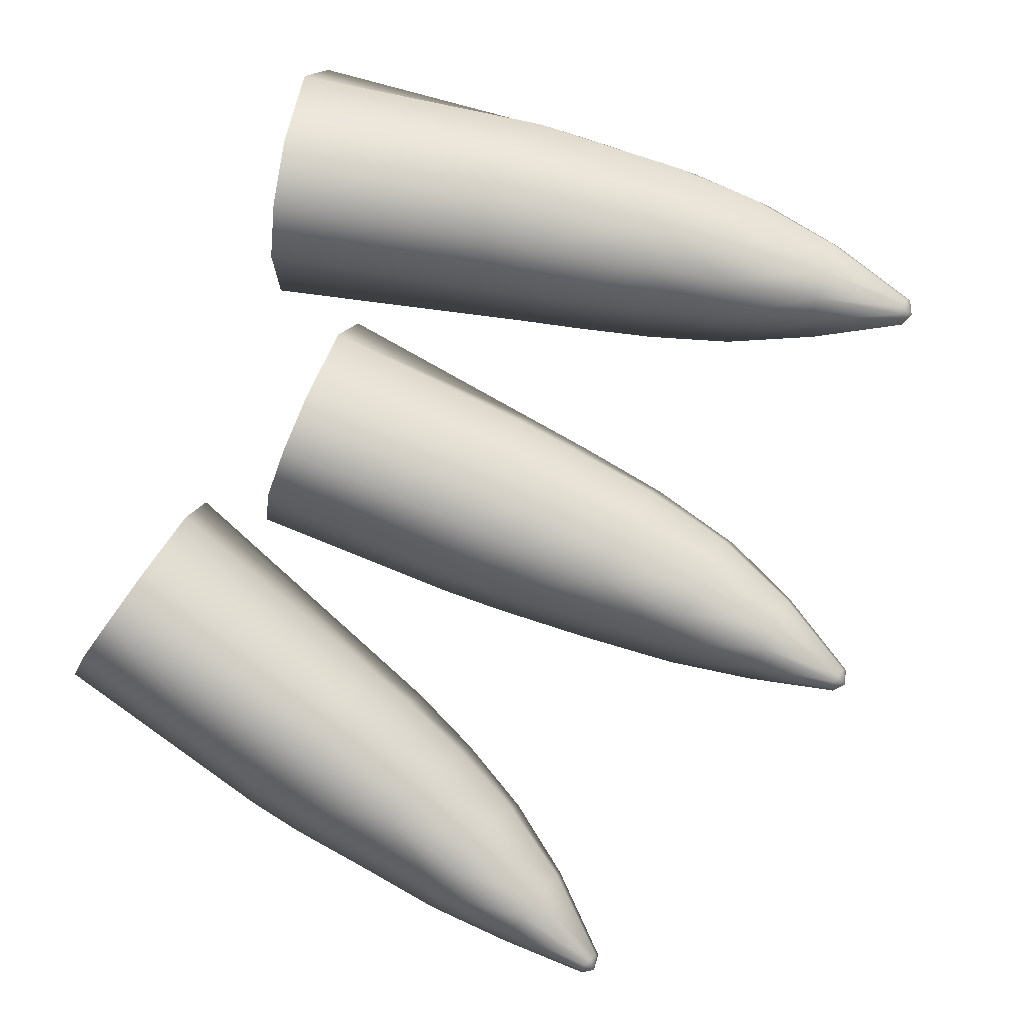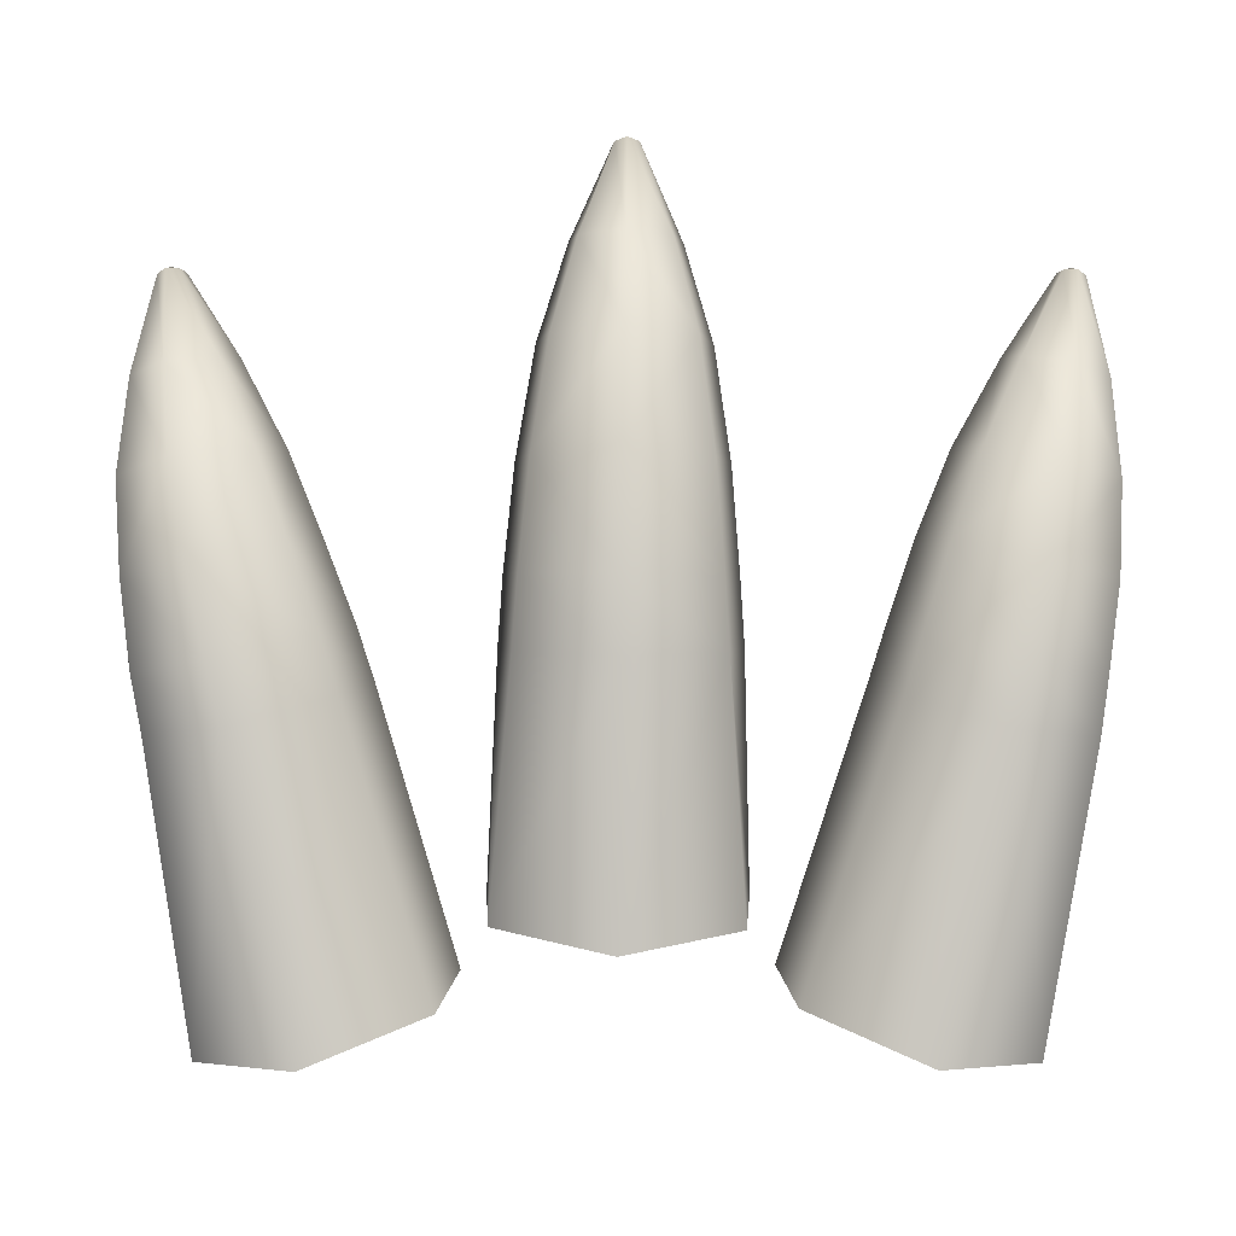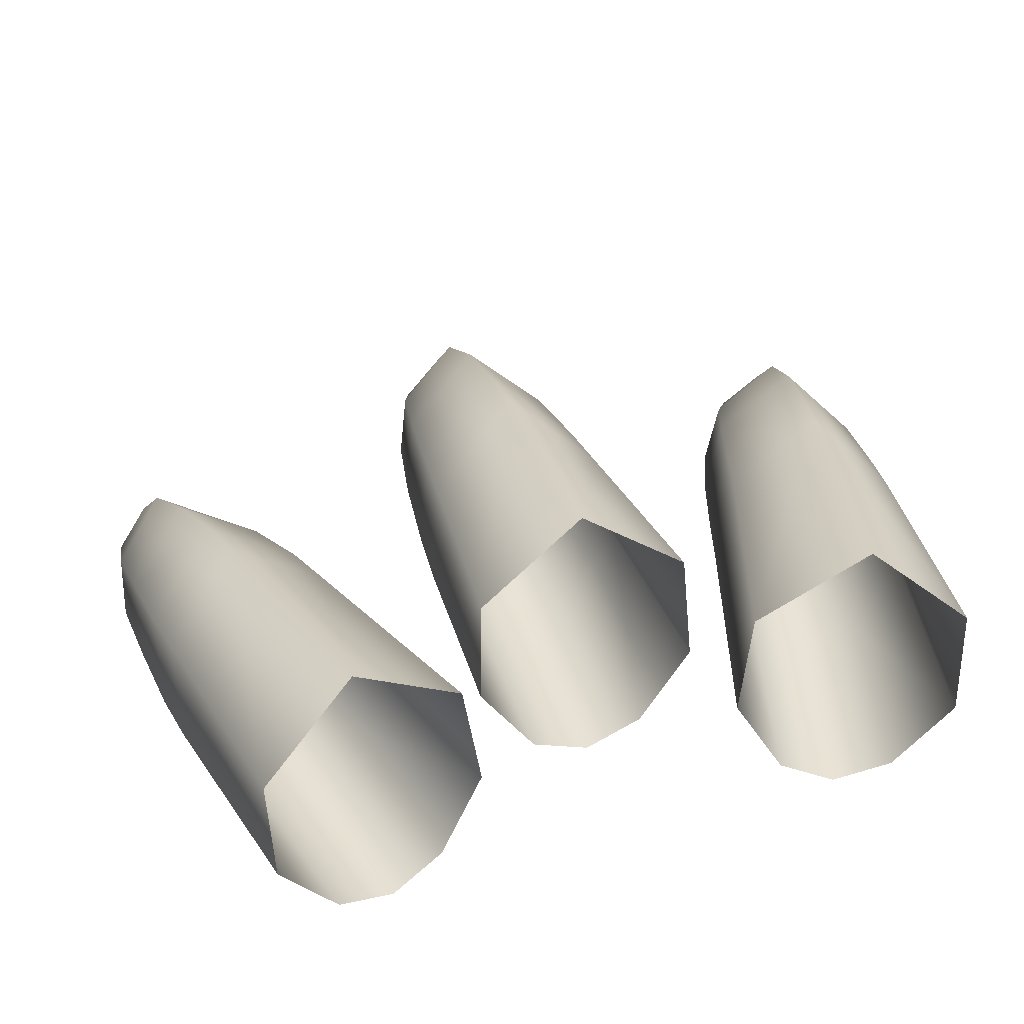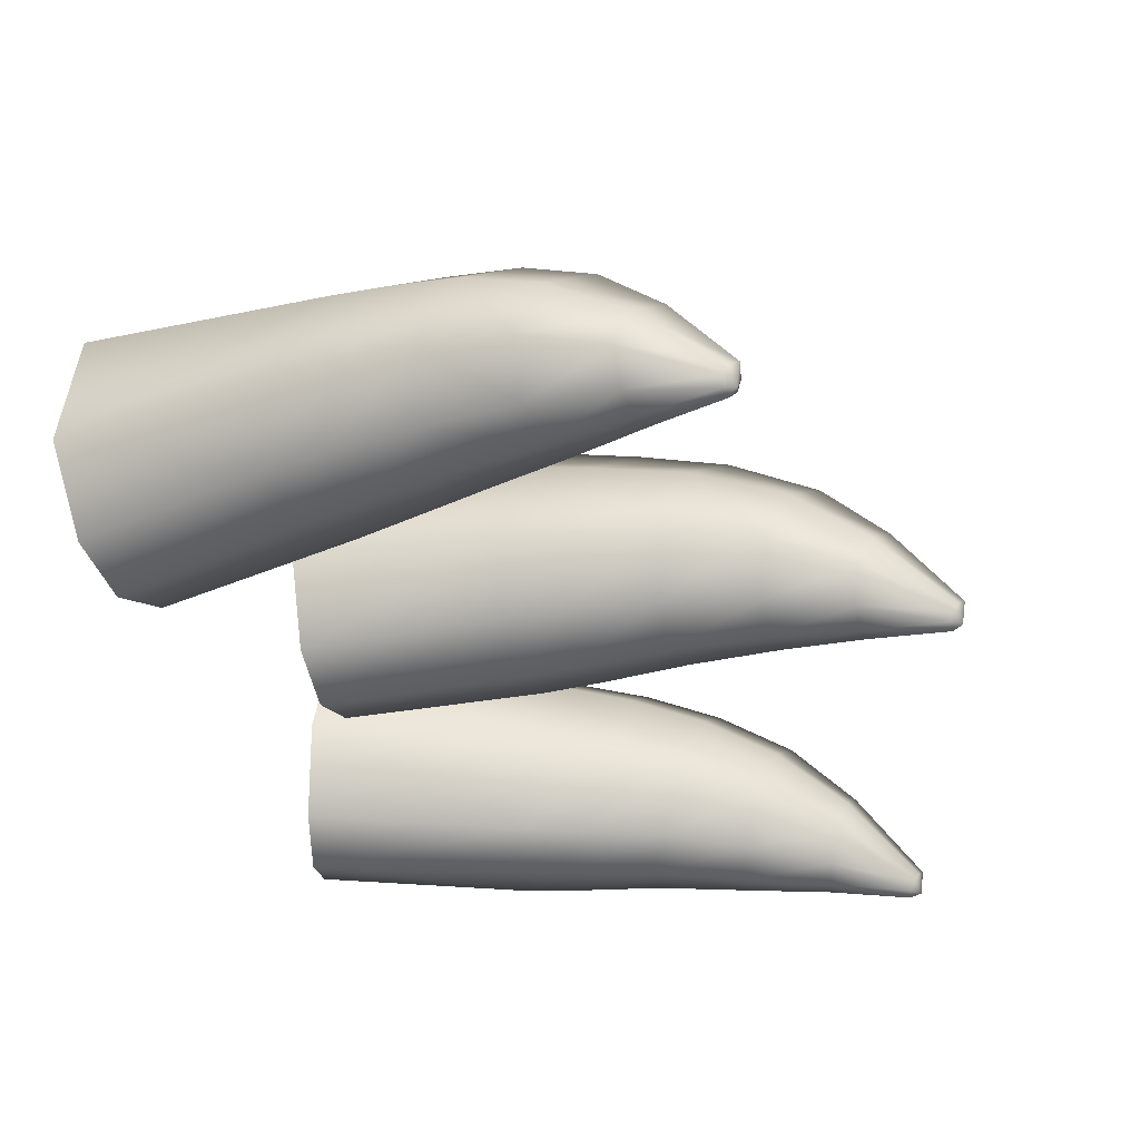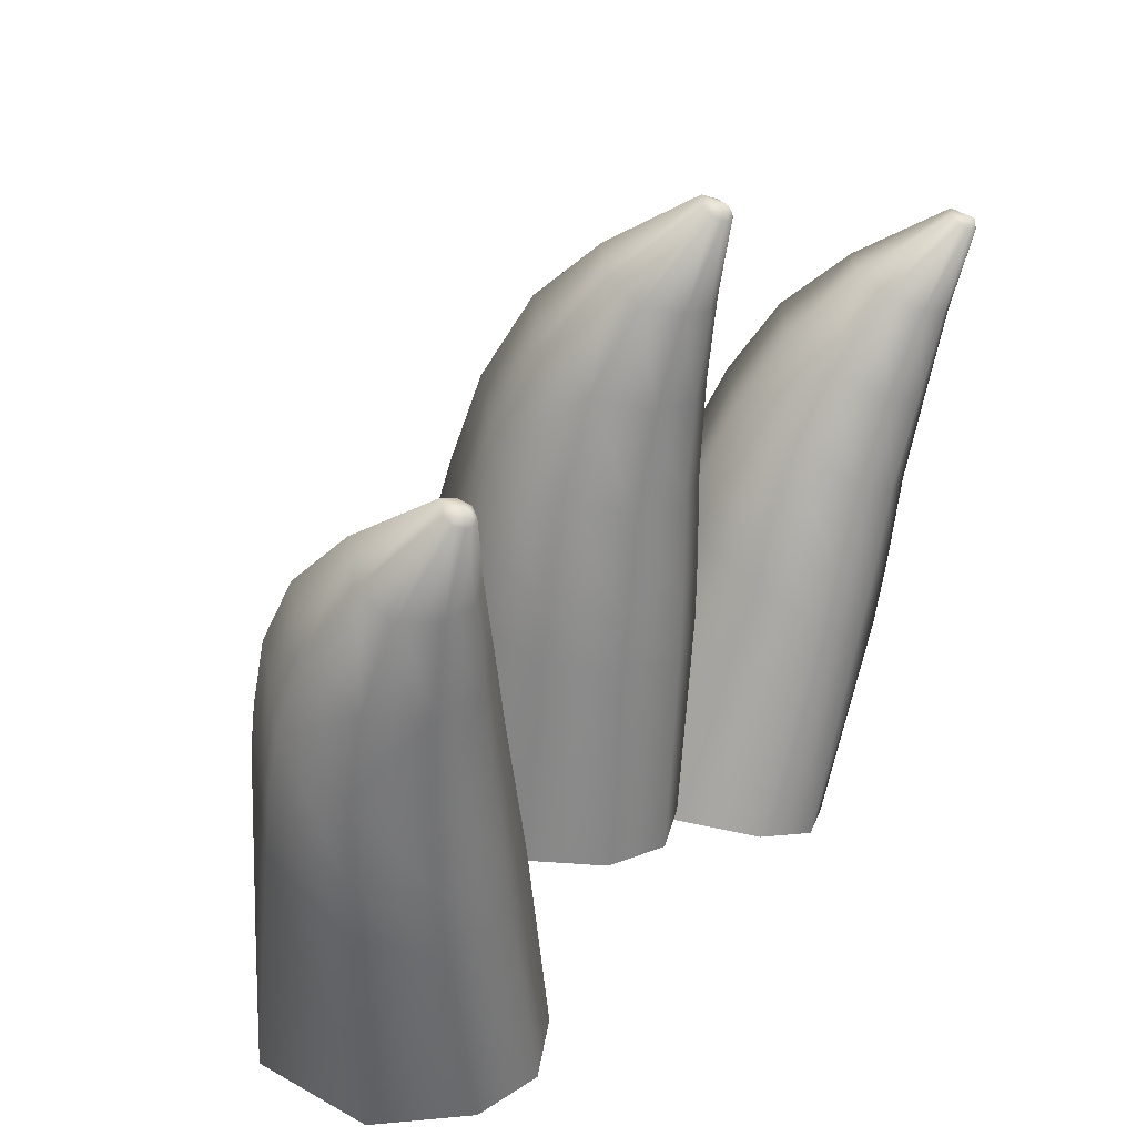
<metadata>
{"format":"obj","ext":"obj","renderer":"f3d","projection":"perspective","resolution":1024,"background":"white","views":[{"elev":-73.0,"azim":-112.9,"up":"+Y"},{"elev":17.1,"azim":-179.7,"up":"+Z"},{"elev":43.8,"azim":162.1,"up":"+Y"},{"elev":-39.9,"azim":-72.8,"up":"+Y"},{"elev":26.6,"azim":-55.0,"up":"+Z"}]}
</metadata>
<code>
g pm0828_00_RClawSkin
v -0.06995 0.001036 0.4134
v -0.06831 0.002236 0.4138
v -0.06858 -0.001427 0.4132
v -0.06831 0.002236 0.4138
v -0.06709 0.0009233 0.4128
v -0.06858 -0.001427 0.4132
v -0.06709 0.0009233 0.4128
v -0.06702 -0.0004538 0.412
v -0.06858 -0.001427 0.4132
v -0.06702 -0.0004538 0.412
v -0.06801 -0.00151 0.4116
v -0.06858 -0.001427 0.4132
v -0.06801 -0.00151 0.4116
v -0.06897 -0.001793 0.4116
v -0.06858 -0.001427 0.4132
v -0.06897 -0.001793 0.4116
v -0.06983 -0.001438 0.412
v -0.06858 -0.001427 0.4132
v -0.06983 -0.001438 0.412
v -0.07049 -0.000382 0.4127
v -0.06858 -0.001427 0.4132
v -0.07049 -0.000382 0.4127
v -0.06995 0.001036 0.4134
v -0.06858 -0.001427 0.4132
v -0.1252 0.004803 0.4292
v -0.1238 0.00605 0.43
v -0.1238 0.002393 0.4293
v -0.1238 0.00605 0.43
v -0.1223 0.004803 0.4293
v -0.1238 0.002393 0.4293
v -0.1223 0.004803 0.4293
v -0.122 0.003448 0.4285
v -0.1238 0.002393 0.4293
v -0.122 0.003448 0.4285
v -0.1228 0.002367 0.4279
v -0.1238 0.002393 0.4293
v -0.1228 0.002367 0.4279
v -0.1237 0.002051 0.4277
v -0.1238 0.002393 0.4293
v -0.1237 0.002051 0.4277
v -0.1247 0.002367 0.4279
v -0.1238 0.002393 0.4293
v -0.1247 0.002367 0.4279
v -0.1255 0.003383 0.4284
v -0.1238 0.002393 0.4293
v -0.1255 0.003383 0.4284
v -0.1252 0.004803 0.4292
v -0.1238 0.002393 0.4293
v -0.179 0.001101 0.4127
v -0.1778 0.002419 0.4137
v -0.1775 -0.001247 0.4132
v -0.1778 0.002419 0.4137
v -0.1762 0.001219 0.4134
v -0.1775 -0.001247 0.4132
v -0.1762 0.001219 0.4134
v -0.1756 -0.000138 0.4128
v -0.1775 -0.001247 0.4132
v -0.1756 -0.000138 0.4128
v -0.1762 -0.001263 0.412
v -0.1775 -0.001247 0.4132
v -0.1762 -0.001263 0.412
v -0.1771 -0.00162 0.4116
v -0.1775 -0.001247 0.4132
v -0.1771 -0.00162 0.4116
v -0.1781 -0.001338 0.4116
v -0.1775 -0.001247 0.4132
v -0.1781 -0.001338 0.4116
v -0.1791 -0.0003458 0.4119
v -0.1775 -0.001247 0.4132
v -0.1791 -0.0003458 0.4119
v -0.179 0.001101 0.4127
v -0.1775 -0.001247 0.4132
v -0.06646 0.01505 0.357
v -0.07302 0.02146 0.324
v -0.08103 0.01004 0.3249
v -0.07413 0.006878 0.3535
v -0.0891 0.007009 0.3265
v -0.07242 0.006286 0.3619
v -0.06507 0.01426 0.3649
v -0.0704 0.005569 0.3748
v -0.06387 0.01283 0.3768
v -0.06314 0.01004 0.3888
v -0.08253 0.004755 0.3553
v -0.0804 0.004199 0.3634
v -0.0773 0.003646 0.3759
v -0.0686 0.003782 0.3879
v -0.08933 0.007054 0.3595
v -0.09683 0.01066 0.3286
v -0.1036 0.02193 0.3311
v -0.09351 0.01621 0.3661
v -0.0914 0.01527 0.373
v -0.08705 0.00653 0.3671
v -0.08763 0.01357 0.3832
v -0.08333 0.005912 0.3787
v -0.08337 0.01049 0.3933
v -0.07931 0.004205 0.3904
v -0.07755 0.005957 0.4035
v -0.07483 0.001922 0.4016
v -0.07416 0.0021 0.3886
v -0.07147 0.0005642 0.4005
v -0.06787 0.001647 0.4
v -0.06434 0.005679 0.4005
v -0.09351 0.01621 0.3661
v -0.1036 0.02193 0.3311
v -0.1015 0.03824 0.3327
v -0.09045 0.02925 0.3689
v -0.08648 0.04907 0.3306
v -0.08832 0.02753 0.3758
v -0.0914 0.01527 0.373
v -0.07807 0.03879 0.3681
v -0.07287 0.0371 0.326
v -0.07634 0.03671 0.3754
v -0.08459 0.024 0.3859
v -0.08763 0.01357 0.3832
v -0.08337 0.01049 0.3933
v -0.06713 0.02726 0.3631
v -0.07302 0.02146 0.324
v -0.06646 0.01505 0.357
v -0.06507 0.01426 0.3649
v -0.06587 0.02581 0.3705
v -0.06387 0.01283 0.3768
v -0.07383 0.03217 0.386
v -0.06471 0.0228 0.3813
v -0.08052 0.0187 0.3959
v -0.06399 0.01804 0.392
v -0.06314 0.01004 0.3888
v -0.06434 0.005679 0.4005
v -0.0714 0.02552 0.3964
v -0.06492 0.01086 0.4025
v -0.06702 -0.0004538 0.412
v -0.06709 0.0009233 0.4128
v -0.06978 0.01571 0.4052
v -0.06831 0.002236 0.4138
v -0.07568 0.01128 0.405
v -0.07755 0.005957 0.4035
v -0.06995 0.001036 0.4134
v -0.07049 -0.000382 0.4127
v -0.07049 -0.000382 0.4127
v -0.06983 -0.001438 0.412
v -0.07483 0.001922 0.4016
v -0.07755 0.005957 0.4035
v -0.06983 -0.001438 0.412
v -0.06897 -0.001793 0.4116
v -0.07147 0.0005642 0.4005
v -0.07483 0.001922 0.4016
v -0.06897 -0.001793 0.4116
v -0.06801 -0.00151 0.4116
v -0.06787 0.001647 0.4
v -0.07147 0.0005642 0.4005
v -0.06801 -0.00151 0.4116
v -0.06702 -0.0004538 0.412
v -0.06434 0.005679 0.4005
v -0.06787 0.001647 0.4
v -0.108 0.04063 0.3447
v -0.1071 0.02498 0.3425
v -0.1085 0.02038 0.3718
v -0.1108 0.03362 0.3755
v -0.1092 0.01945 0.3805
v -0.1231 0.046 0.3789
v -0.1228 0.05205 0.3462
v -0.1115 0.0317 0.3843
v -0.1107 0.0179 0.3937
v -0.1355 0.03362 0.3756
v -0.1376 0.04063 0.3444
v -0.1386 0.02423 0.3421
v -0.1377 0.02032 0.3717
v -0.1233 0.04306 0.3875
v -0.135 0.0317 0.384
v -0.1372 0.01931 0.3801
v -0.1129 0.02834 0.3973
v -0.1234 0.03792 0.4003
v -0.1339 0.02834 0.3971
v -0.136 0.01762 0.3933
v -0.134 0.01432 0.4067
v -0.115 0.0226 0.4101
v -0.1131 0.0147 0.4071
v -0.1169 0.009927 0.4181
v -0.1236 0.02971 0.4127
v -0.132 0.0226 0.4099
v -0.1181 0.01504 0.4199
v -0.122 0.003448 0.4285
v -0.1223 0.004803 0.4293
v -0.1237 0.01966 0.4215
v -0.1238 0.00605 0.43
v -0.1292 0.01504 0.4198
v -0.1304 0.009683 0.4179
v -0.1252 0.004803 0.4292
v -0.1255 0.003383 0.4284
v -0.1309 0.01323 0.3411
v -0.1386 0.02423 0.3421
v -0.1377 0.02032 0.3717
v -0.1317 0.01152 0.3702
v -0.1228 0.009871 0.3409
v -0.1372 0.01931 0.3801
v -0.1232 0.008002 0.3694
v -0.1146 0.01323 0.3413
v -0.1311 0.01096 0.3785
v -0.136 0.01762 0.3933
v -0.1145 0.01125 0.3704
v -0.1071 0.02498 0.3425
v -0.1085 0.02038 0.3718
v -0.1231 0.007766 0.3777
v -0.1303 0.01015 0.3914
v -0.134 0.01432 0.4067
v -0.115 0.01076 0.3789
v -0.1092 0.01945 0.3805
v -0.1233 0.007519 0.3908
v -0.129 0.008282 0.4047
v -0.1304 0.009683 0.4179
v -0.1272 0.005787 0.4166
v -0.1162 0.01005 0.3917
v -0.1107 0.0179 0.3937
v -0.1131 0.0147 0.4071
v -0.1235 0.006396 0.4041
v -0.1236 0.004571 0.4163
v -0.118 0.008283 0.4048
v -0.12 0.005788 0.4167
v -0.1169 0.009927 0.4181
v -0.1255 0.003383 0.4284
v -0.1247 0.002367 0.4279
v -0.1272 0.005787 0.4166
v -0.1304 0.009683 0.4179
v -0.1247 0.002367 0.4279
v -0.1237 0.002051 0.4277
v -0.1236 0.004571 0.4163
v -0.1272 0.005787 0.4166
v -0.1237 0.002051 0.4277
v -0.1228 0.002367 0.4279
v -0.12 0.005788 0.4167
v -0.1236 0.004571 0.4163
v -0.1228 0.002367 0.4279
v -0.122 0.003448 0.4285
v -0.1169 0.009927 0.4181
v -0.12 0.005788 0.4167
v -0.1528 0.01621 0.3662
v -0.1419 0.02201 0.3318
v -0.1486 0.009868 0.3291
v -0.157 0.007056 0.3595
v -0.159 0.006691 0.3675
v -0.1638 0.004757 0.3554
v -0.1549 0.01543 0.3734
v -0.1564 0.006159 0.3269
v -0.1624 0.005839 0.379
v -0.1582 0.01381 0.3837
v -0.1623 0.01093 0.3938
v -0.1722 0.00688 0.3535
v -0.1645 0.009209 0.325
v -0.1725 0.01999 0.3238
v -0.1798 0.01506 0.357
v -0.1807 0.01419 0.3648
v -0.1733 0.006418 0.362
v -0.1655 0.004372 0.3638
v -0.182 0.01254 0.3765
v -0.1684 0.003537 0.3761
v -0.1753 0.005467 0.3748
v -0.1663 0.004282 0.3906
v -0.1769 0.003841 0.3879
v -0.1824 0.009716 0.3884
v -0.1815 0.00555 0.4003
v -0.1779 0.001764 0.4
v -0.1714 0.002165 0.3887
v -0.1743 0.0006854 0.4005
v -0.171 0.002051 0.4018
v -0.1684 0.006338 0.4037
v -0.179 0.001101 0.4127
v -0.1791 -0.0003458 0.4119
v -0.1815 0.00555 0.4003
v -0.1809 0.01098 0.4023
v -0.1778 0.002419 0.4137
v -0.1824 0.009716 0.3884
v -0.1761 0.01585 0.4051
v -0.1762 0.001219 0.4134
v -0.1816 0.01812 0.3918
v -0.1702 0.01143 0.4051
v -0.1756 -0.000138 0.4128
v -0.1684 0.006338 0.4037
v -0.1743 0.02562 0.3964
v -0.1652 0.0188 0.3961
v -0.1623 0.01093 0.3938
v -0.1582 0.01381 0.3837
v -0.1812 0.02287 0.3811
v -0.182 0.01254 0.3765
v -0.1807 0.01419 0.3648
v -0.1613 0.02411 0.3862
v -0.1721 0.03233 0.386
v -0.18 0.02571 0.3703
v -0.1798 0.01506 0.357
v -0.158 0.02744 0.376
v -0.1549 0.01543 0.3734
v -0.1698 0.03648 0.3753
v -0.1792 0.02726 0.3632
v -0.1725 0.01999 0.3238
v -0.1727 0.03656 0.3259
v -0.1682 0.03876 0.3681
v -0.1591 0.04868 0.3308
v -0.1439 0.03776 0.3333
v -0.1558 0.02925 0.3689
v -0.1528 0.01621 0.3662
v -0.1419 0.02201 0.3318
v -0.1791 -0.0003458 0.4119
v -0.1781 -0.001338 0.4116
v -0.1779 0.001764 0.4
v -0.1815 0.00555 0.4003
v -0.1781 -0.001338 0.4116
v -0.1771 -0.00162 0.4116
v -0.1743 0.0006854 0.4005
v -0.1779 0.001764 0.4
v -0.1771 -0.00162 0.4116
v -0.1762 -0.001263 0.412
v -0.171 0.002051 0.4018
v -0.1743 0.0006854 0.4005
v -0.1762 -0.001263 0.412
v -0.1756 -0.000138 0.4128
v -0.1684 0.006338 0.4037
v -0.171 0.002051 0.4018
v -0.1655 0.004372 0.3638
v -0.159 0.006691 0.3675
v -0.157 0.007056 0.3595
v -0.1638 0.004757 0.3554
g pm0828_00_RClawSkin_0
f 3 2 1
f 6 5 4
f 9 8 7
f 12 11 10
f 15 14 13
f 18 17 16
f 21 20 19
f 24 23 22
f 27 26 25
f 30 29 28
f 33 32 31
f 36 35 34
f 39 38 37
f 42 41 40
f 45 44 43
f 48 47 46
f 51 50 49
f 54 53 52
f 57 56 55
f 60 59 58
f 63 62 61
f 66 65 64
f 69 68 67
f 72 71 70
f 75 74 73
f 76 75 73
f 77 75 76
f 76 73 78
f 73 79 78
f 78 79 80
f 79 81 80
f 80 81 82
f 83 77 76
f 76 78 84
f 83 76 84
f 78 80 85
f 84 78 85
f 86 80 82
f 85 80 86
f 83 87 77
f 87 88 77
f 89 88 87
f 90 89 87
f 91 90 87
f 92 87 83
f 92 91 87
f 84 92 83
f 93 91 92
f 94 92 84
f 94 93 92
f 85 94 84
f 95 93 94
f 96 95 94
f 96 94 85
f 95 96 97
f 96 98 97
f 99 96 85
f 96 99 98
f 99 100 98
f 99 85 86
f 99 86 100
f 86 101 100
f 86 82 101
f 82 102 101
f 105 104 103
f 106 105 103
f 107 105 106
f 106 103 108
f 103 109 108
f 110 107 106
f 111 107 110
f 106 108 112
f 110 106 112
f 108 109 113
f 109 114 113
f 113 114 115
f 116 111 110
f 117 111 116
f 118 117 116
f 118 116 119
f 116 110 120
f 116 120 119
f 110 112 120
f 119 120 121
f 108 113 122
f 112 108 122
f 120 112 123
f 120 123 121
f 112 122 123
f 124 113 115
f 122 113 124
f 121 123 125
f 126 121 125
f 126 125 127
f 123 122 128
f 125 123 128
f 128 122 124
f 125 129 127
f 125 128 129
f 127 129 130
f 129 131 130
f 128 132 129
f 129 132 131
f 128 124 132
f 132 133 131
f 124 115 134
f 124 134 132
f 132 134 133
f 115 135 134
f 134 136 133
f 134 135 136
f 135 137 136
f 140 139 138
f 141 140 138
f 144 143 142
f 145 144 142
f 148 147 146
f 149 148 146
f 152 151 150
f 153 152 150
f 156 155 154
f 157 156 154
f 156 157 158
f 157 154 159
f 154 160 159
f 157 161 158
f 157 159 161
f 158 161 162
f 159 160 163
f 160 164 163
f 163 164 165
f 166 163 165
f 159 167 161
f 159 163 167
f 163 166 168
f 163 168 167
f 166 169 168
f 161 170 162
f 161 167 170
f 167 168 171
f 167 171 170
f 168 169 172
f 168 172 171
f 169 173 172
f 172 173 174
f 162 170 175
f 176 162 175
f 176 175 177
f 170 171 178
f 175 170 178
f 171 172 179
f 179 172 174
f 178 171 179
f 175 180 177
f 175 178 180
f 177 180 181
f 180 182 181
f 178 183 180
f 180 183 182
f 178 179 183
f 183 184 182
f 179 174 185
f 179 185 183
f 183 185 184
f 174 186 185
f 185 187 184
f 185 186 187
f 186 188 187
f 191 190 189
f 192 191 189
f 192 189 193
f 194 191 192
f 195 192 193
f 195 193 196
f 197 194 192
f 197 192 195
f 198 194 197
f 199 195 196
f 199 196 200
f 201 199 200
f 202 197 195
f 195 199 202
f 203 198 197
f 203 197 202
f 204 198 203
f 199 201 205
f 199 205 202
f 201 206 205
f 207 203 202
f 202 205 207
f 208 204 203
f 208 203 207
f 204 208 209
f 208 210 209
f 205 206 211
f 205 211 207
f 206 212 211
f 211 212 213
f 208 214 210
f 214 208 207
f 214 215 210
f 207 211 216
f 214 207 216
f 214 216 215
f 216 211 213
f 216 217 215
f 216 213 217
f 213 218 217
f 221 220 219
f 222 221 219
f 225 224 223
f 226 225 223
f 229 228 227
f 230 229 227
f 233 232 231
f 234 233 231
f 237 236 235
f 238 237 235
f 238 235 239
f 238 240 237
f 235 241 239
f 240 242 237
f 239 241 243
f 241 244 243
f 243 244 245
f 240 246 242
f 246 247 242
f 248 247 246
f 249 248 246
f 249 246 250
f 246 240 251
f 246 251 250
f 240 252 251
f 250 251 253
f 239 243 254
f 252 239 254
f 251 252 255
f 251 255 253
f 252 254 255
f 256 243 245
f 254 243 256
f 253 255 257
f 258 253 257
f 258 257 259
f 257 260 259
f 255 254 261
f 257 255 261
f 257 261 260
f 261 254 256
f 261 262 260
f 261 256 262
f 256 263 262
f 256 245 263
f 245 264 263
f 267 266 265
f 268 267 265
f 268 265 269
f 270 267 268
f 271 268 269
f 271 269 272
f 273 270 268
f 273 268 271
f 274 271 272
f 274 272 275
f 276 274 275
f 277 271 274
f 277 273 271
f 278 274 276
f 278 277 274
f 279 278 276
f 279 280 278
f 273 281 270
f 281 282 270
f 283 282 281
f 278 284 277
f 280 284 278
f 277 285 273
f 285 281 273
f 284 285 277
f 286 283 281
f 286 281 285
f 287 283 286
f 288 284 280
f 289 288 280
f 290 285 284
f 290 286 285
f 288 290 284
f 291 287 286
f 291 286 290
f 287 291 292
f 291 293 292
f 294 291 290
f 291 294 293
f 294 290 288
f 294 295 293
f 296 295 294
f 297 288 289
f 297 294 288
f 297 296 294
f 298 297 289
f 299 296 297
f 298 299 297
f 302 301 300
f 303 302 300
f 306 305 304
f 307 306 304
f 310 309 308
f 311 310 308
f 314 313 312
f 315 314 312
f 318 317 316
f 319 318 316

</code>
